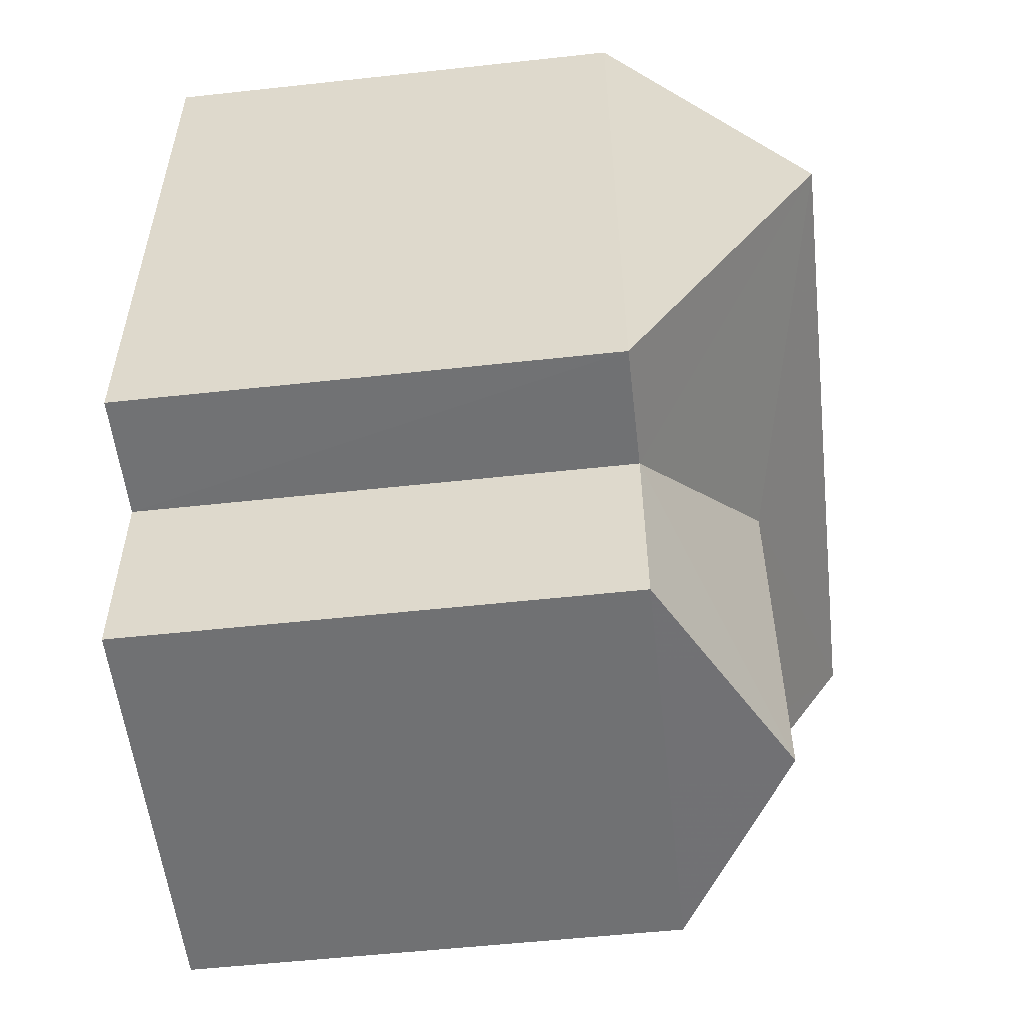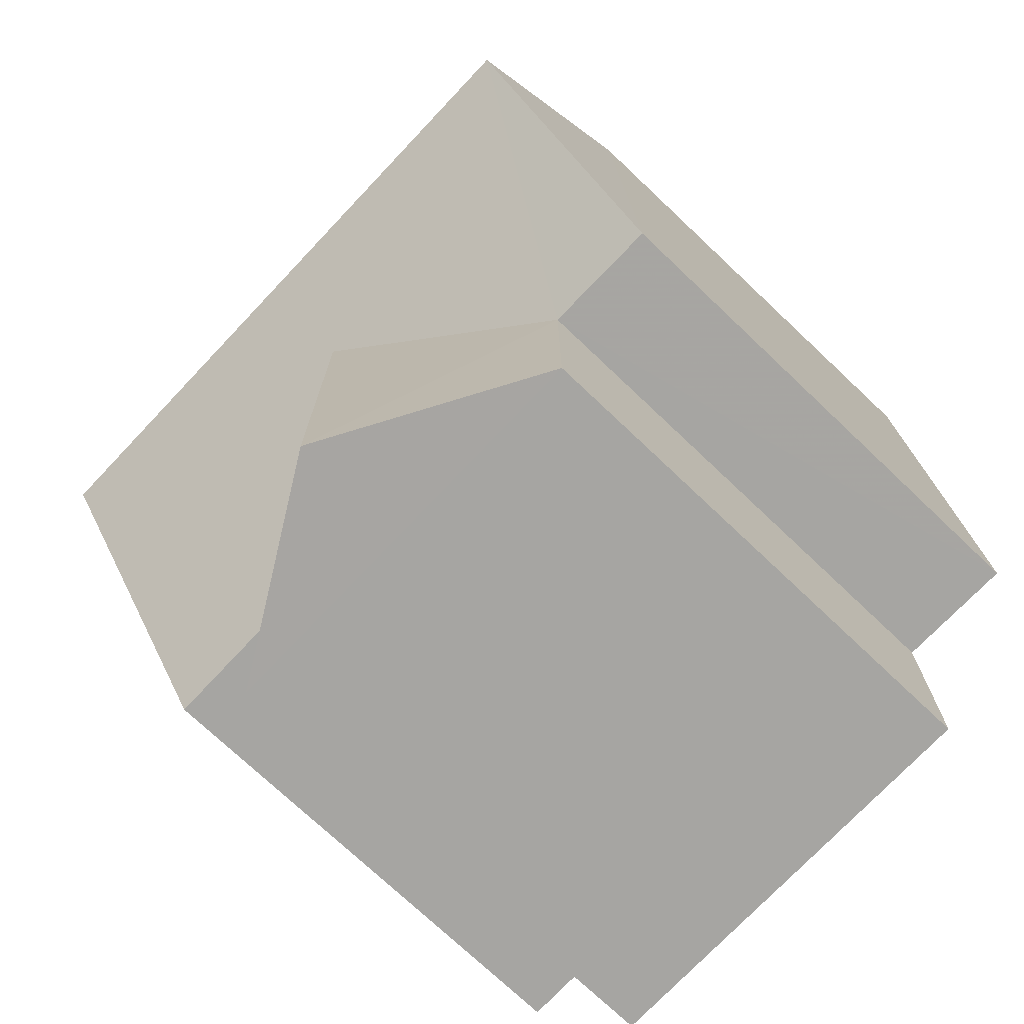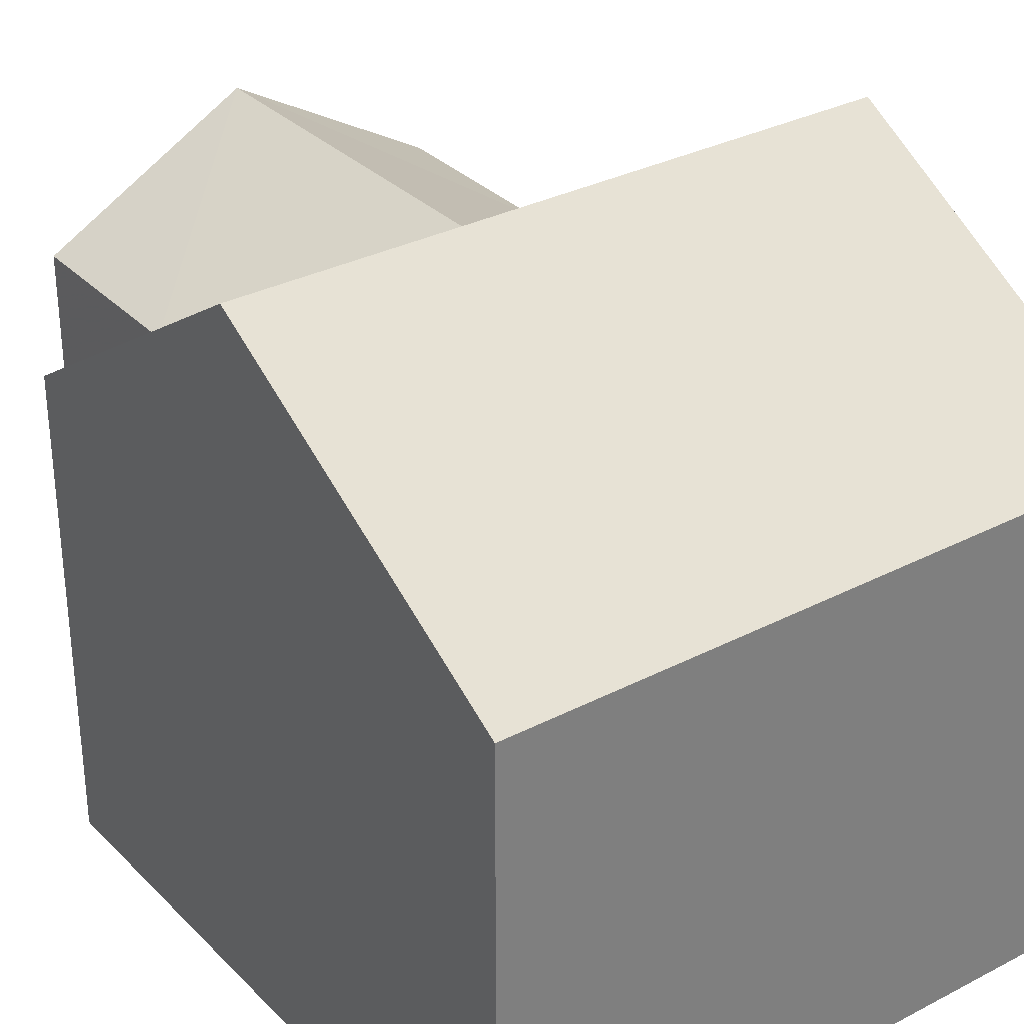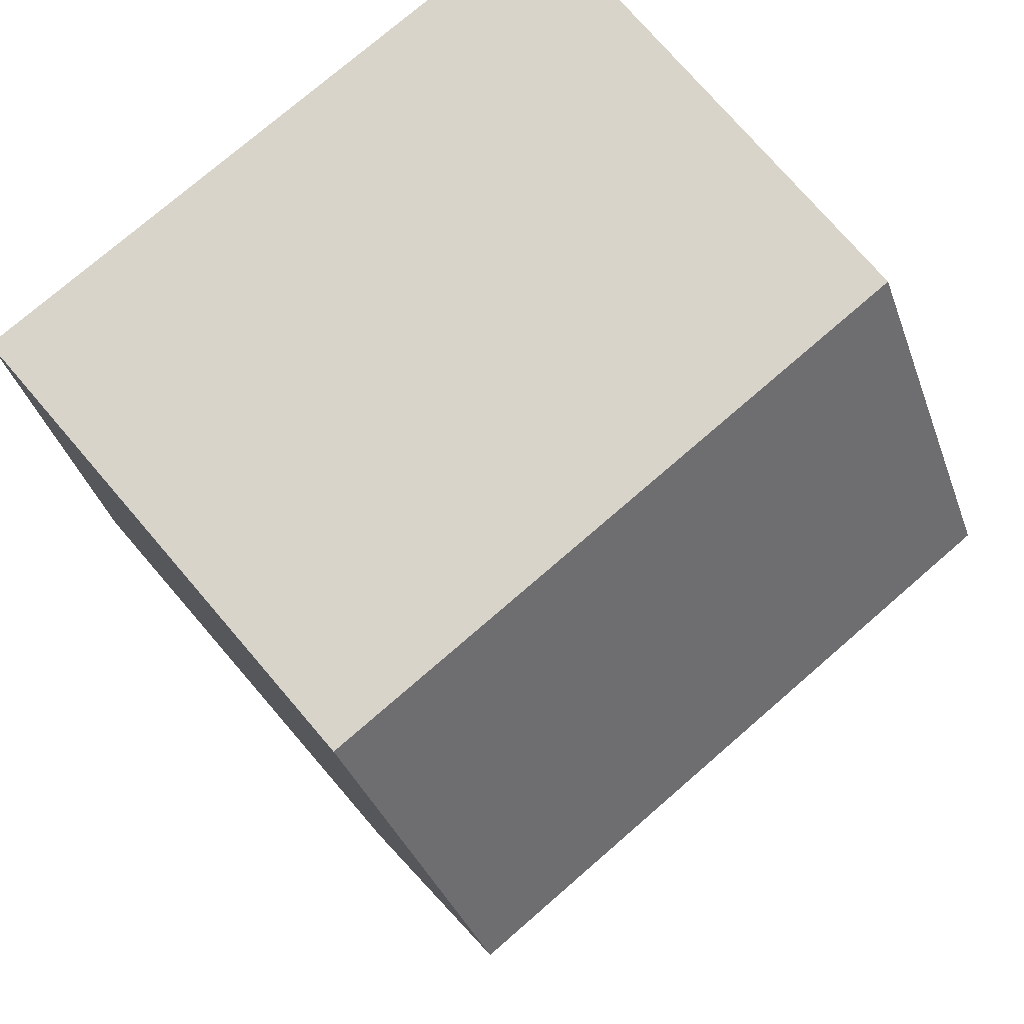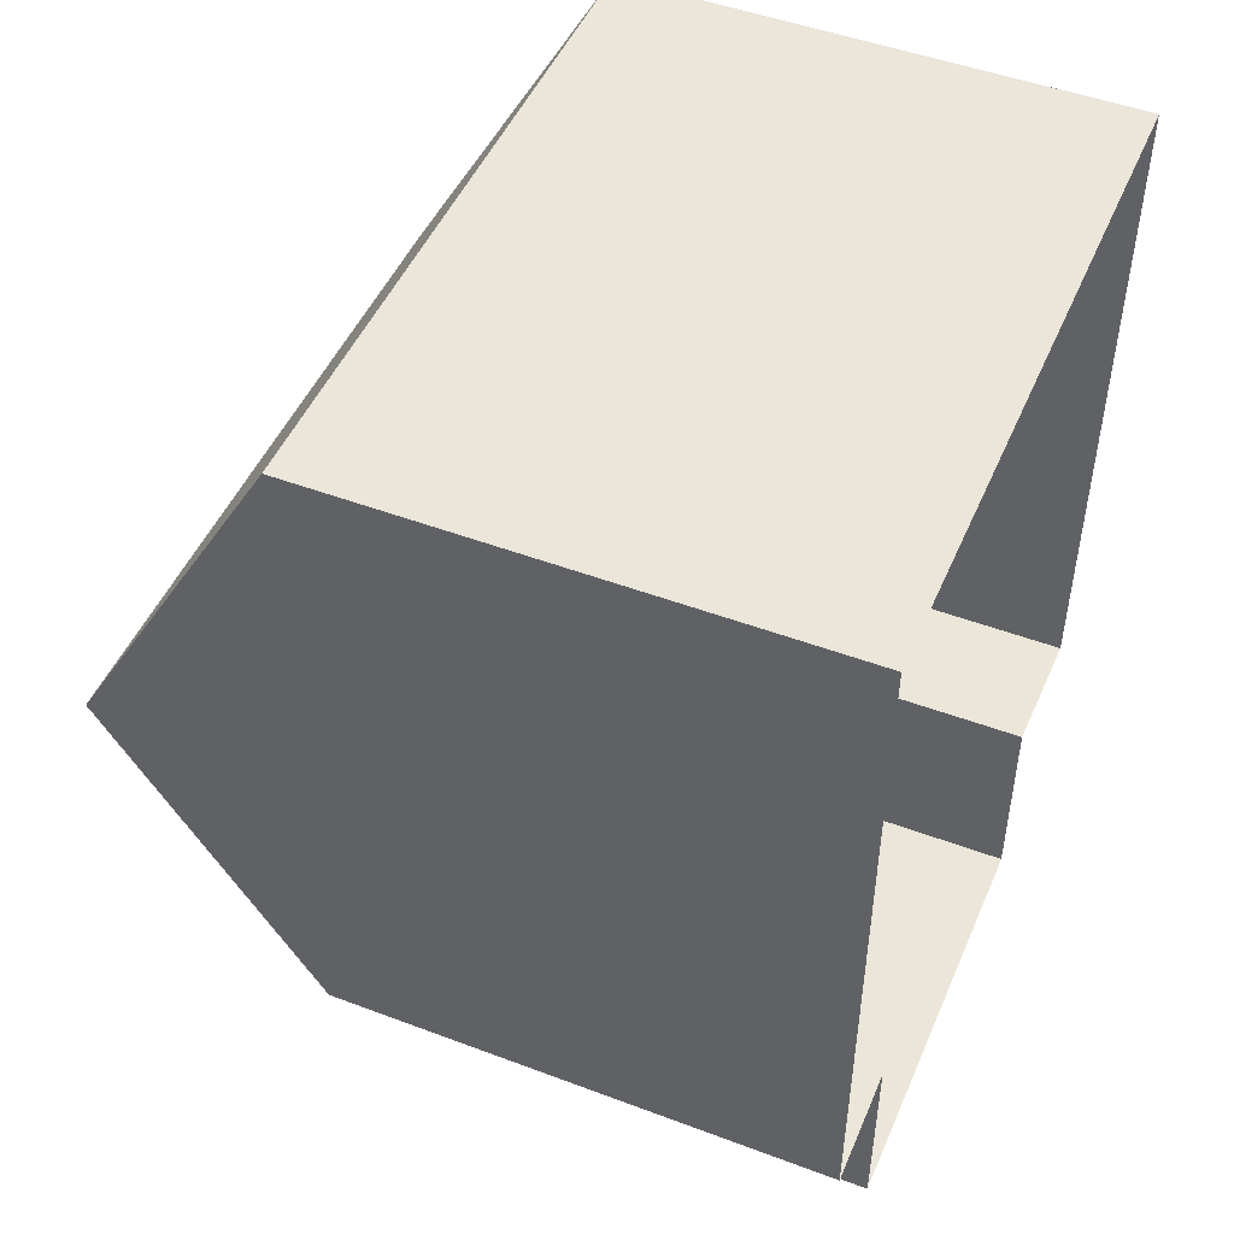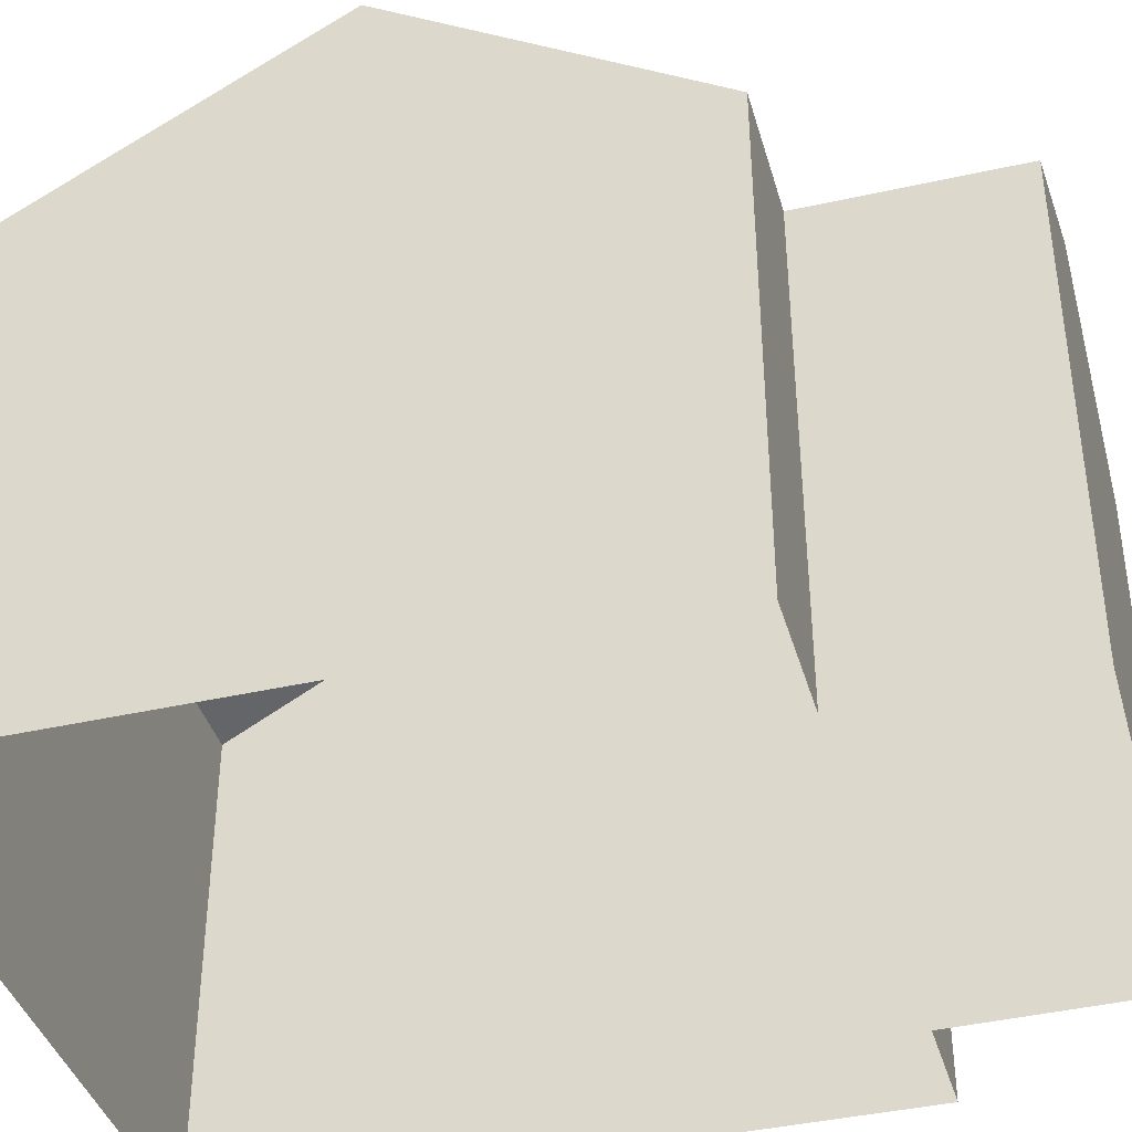
<metadata>
{"format":"obj","ext":"obj","renderer":"f3d","projection":"perspective","resolution":1024,"background":"white","views":[{"elev":-55.4,"azim":-83.6,"up":"+Y"},{"elev":-73.6,"azim":46.6,"up":"+Y"},{"elev":31.7,"azim":144.2,"up":"+Z"},{"elev":75.3,"azim":-40.8,"up":"+Y"},{"elev":48.5,"azim":112.7,"up":"+Y"},{"elev":-40.0,"azim":-73.9,"up":"+Z"}]}
</metadata>
<code>
v -3.728e+05 -1.048e+05 26.36
v -3.728e+05 -1.048e+05 26.36
v -3.728e+05 -1.048e+05 26.35
v -3.728e+05 -1.048e+05 26.35
v -3.728e+05 -1.048e+05 26.36
v -3.728e+05 -1.048e+05 26.36
v -3.728e+05 -1.048e+05 26.36
v -3.728e+05 -1.048e+05 26.36
v -3.728e+05 -1.048e+05 31.98
v -3.728e+05 -1.048e+05 34.29
v -3.728e+05 -1.048e+05 31.98
v -3.728e+05 -1.048e+05 33.34
v -3.728e+05 -1.048e+05 31.98
v -3.728e+05 -1.048e+05 34.29
v -3.728e+05 -1.048e+05 31.98
v -3.728e+05 -1.048e+05 31.98
v -3.728e+05 -1.048e+05 33.34
v -3.728e+05 -1.048e+05 31.98
v -3.728e+05 -1.048e+05 31.98
v -3.728e+05 -1.048e+05 31.98
f 1 2 3
f 4 3 5
f 4 5 6
f 5 2 7
f 5 7 8
f 3 2 5
f 9 10 11
f 11 10 12
f 13 12 14
f 13 14 15
f 12 10 14
f 13 16 17
f 12 13 17
f 17 18 11
f 12 17 11
f 10 19 14
f 10 20 19
f 2 11 18
f 7 2 18
f 11 2 1
f 9 11 1
f 19 3 4
f 19 20 3
f 19 4 15
f 19 15 14
f 4 6 15
f 8 7 16
f 16 18 17
f 16 7 18
f 5 13 15
f 6 5 15
f 1 3 9
f 9 20 10
f 9 3 20
f 16 5 8
f 16 13 5

</code>
